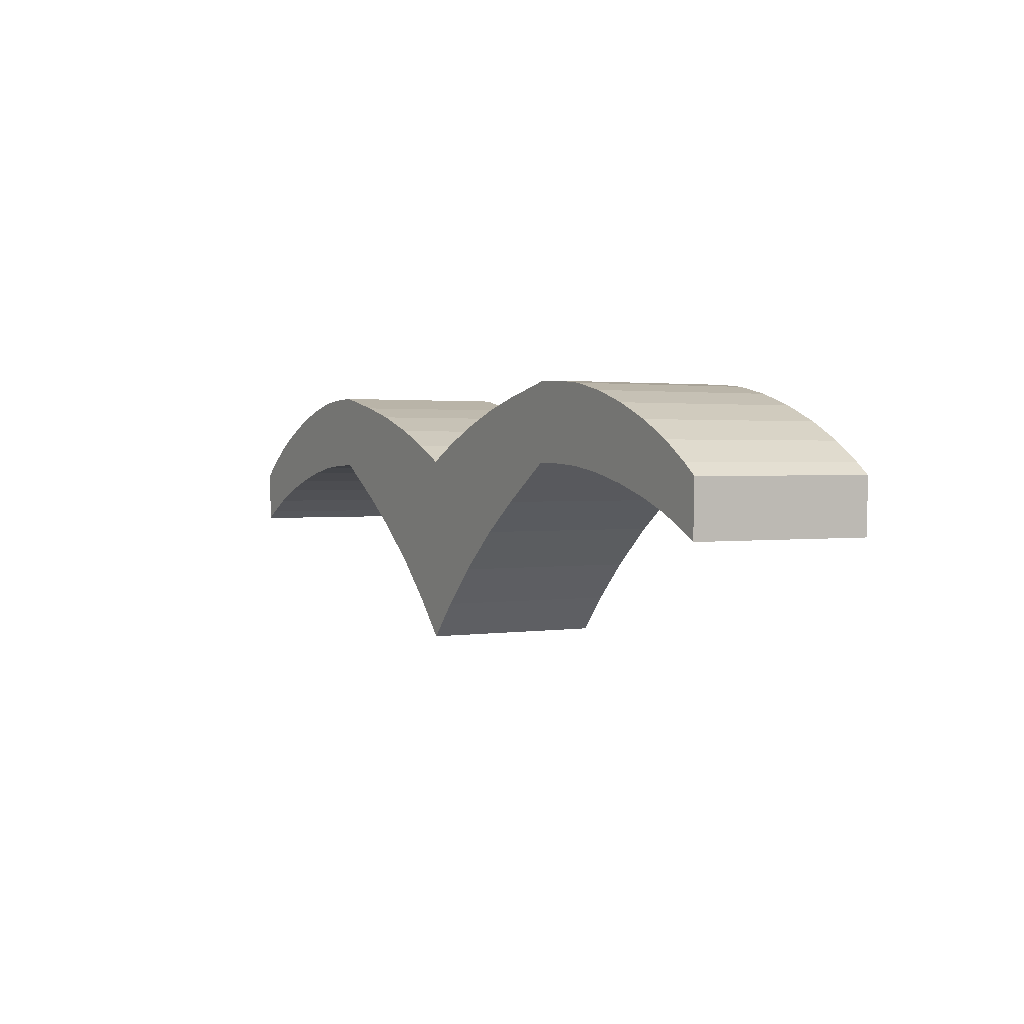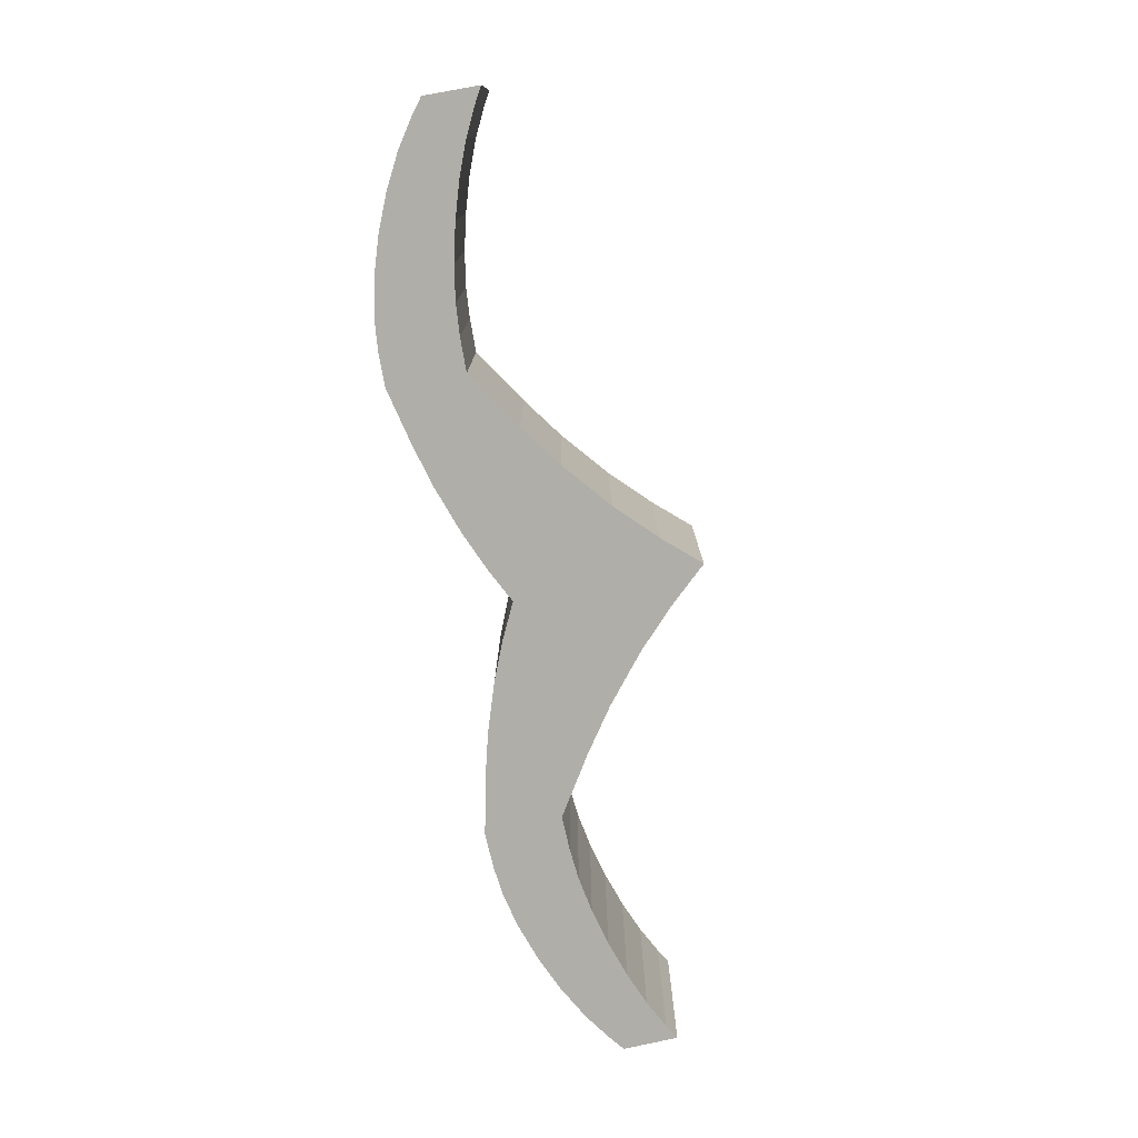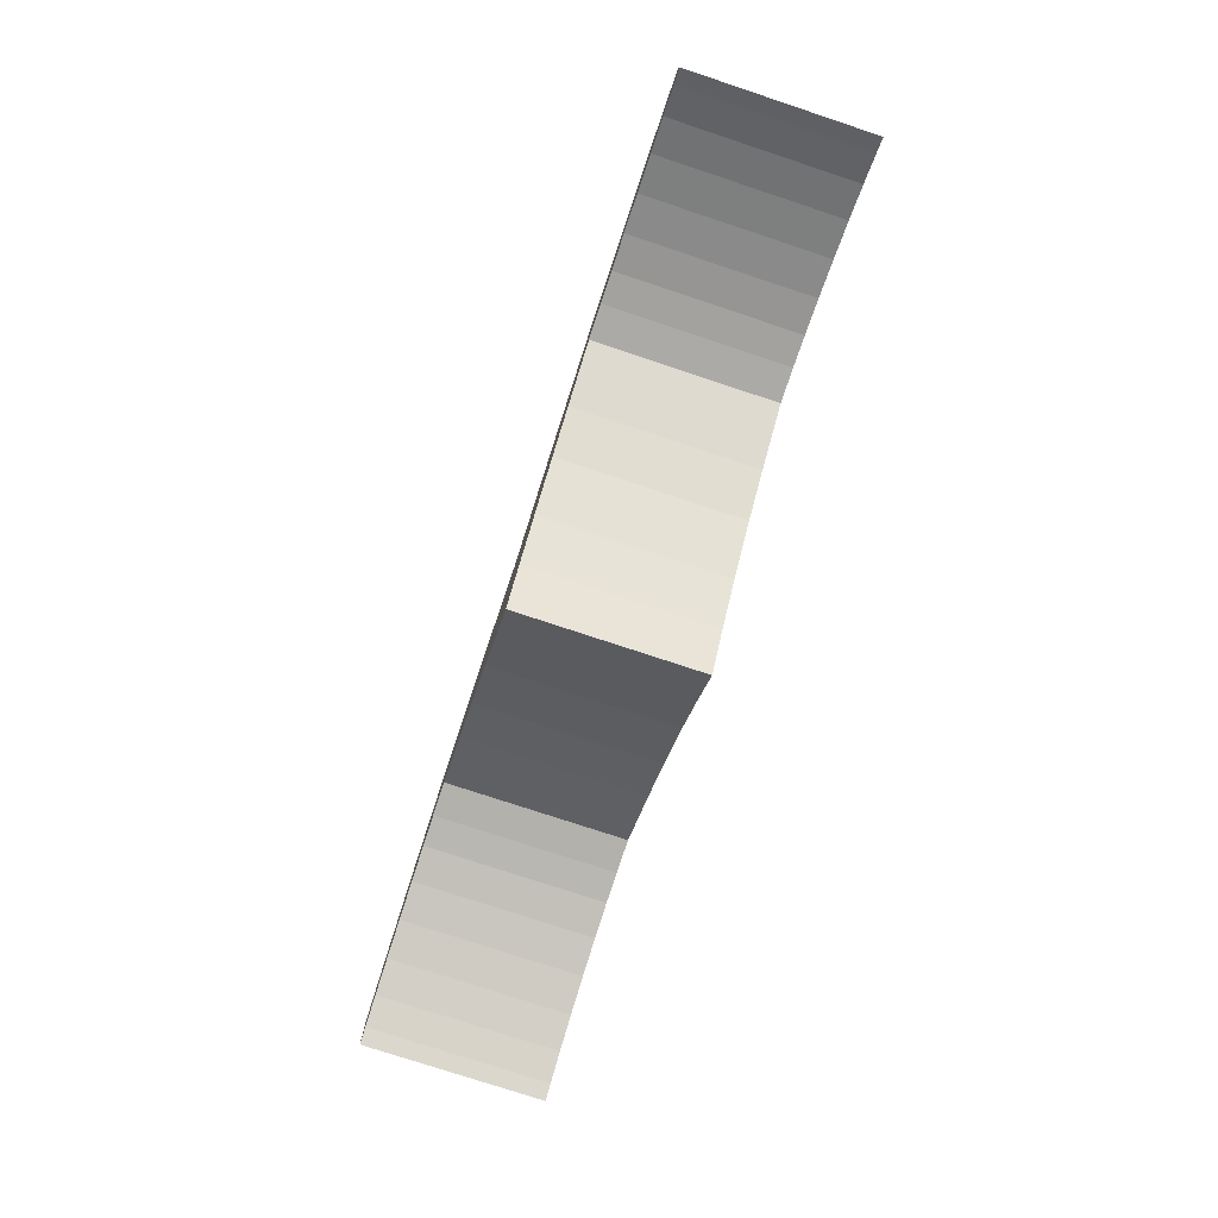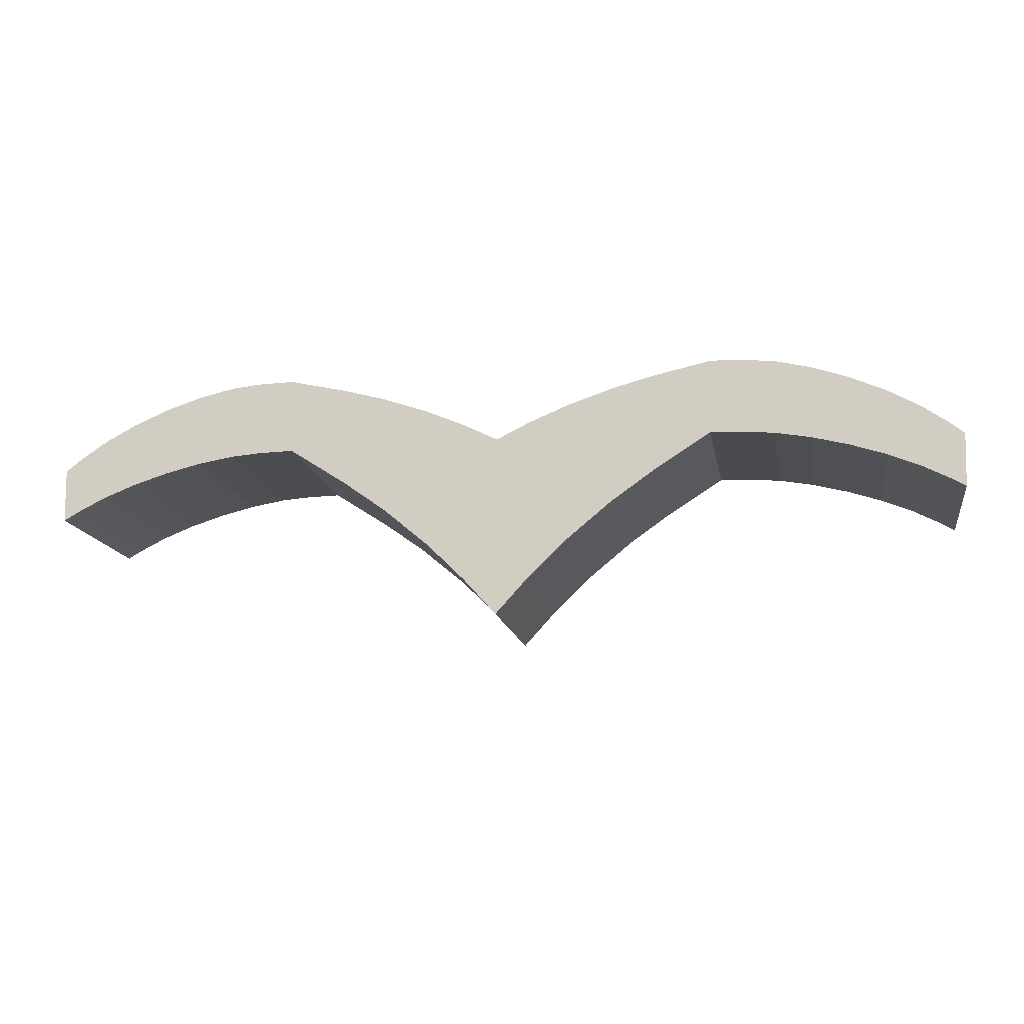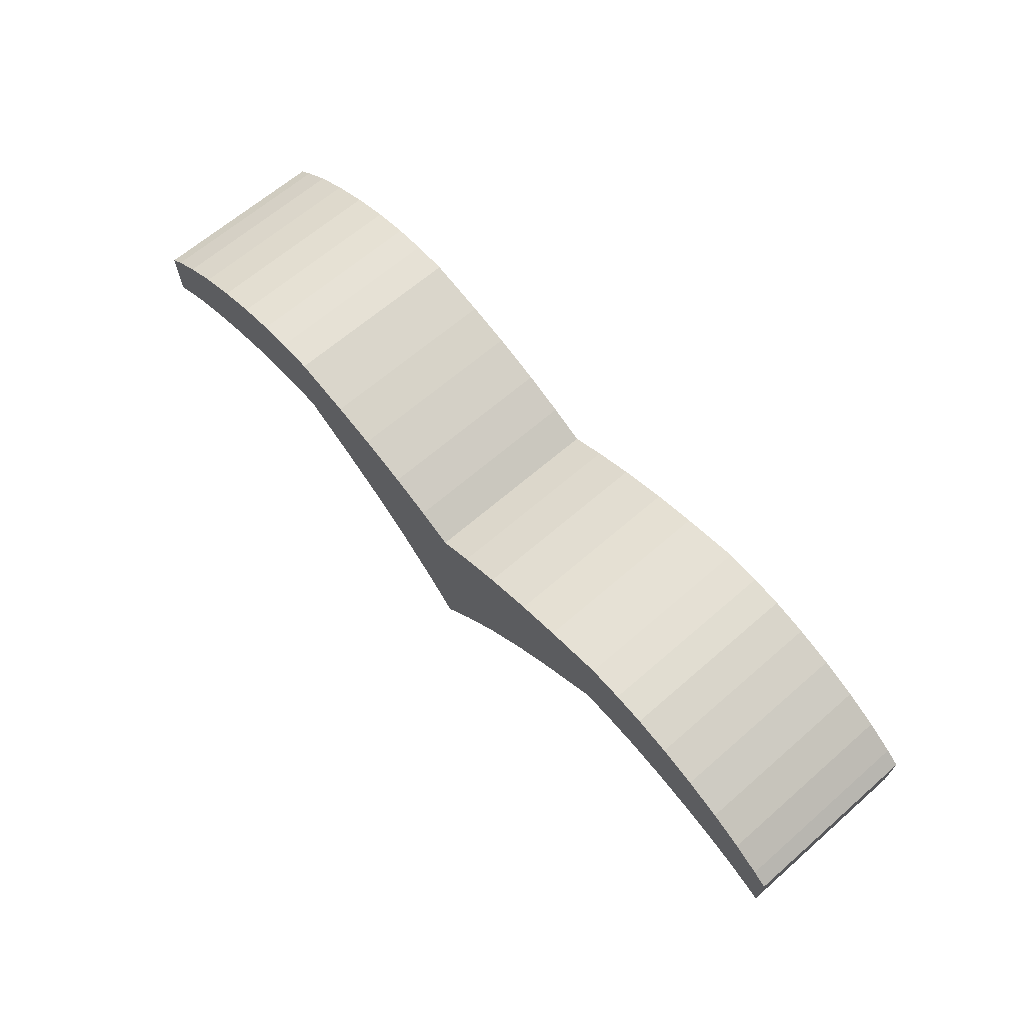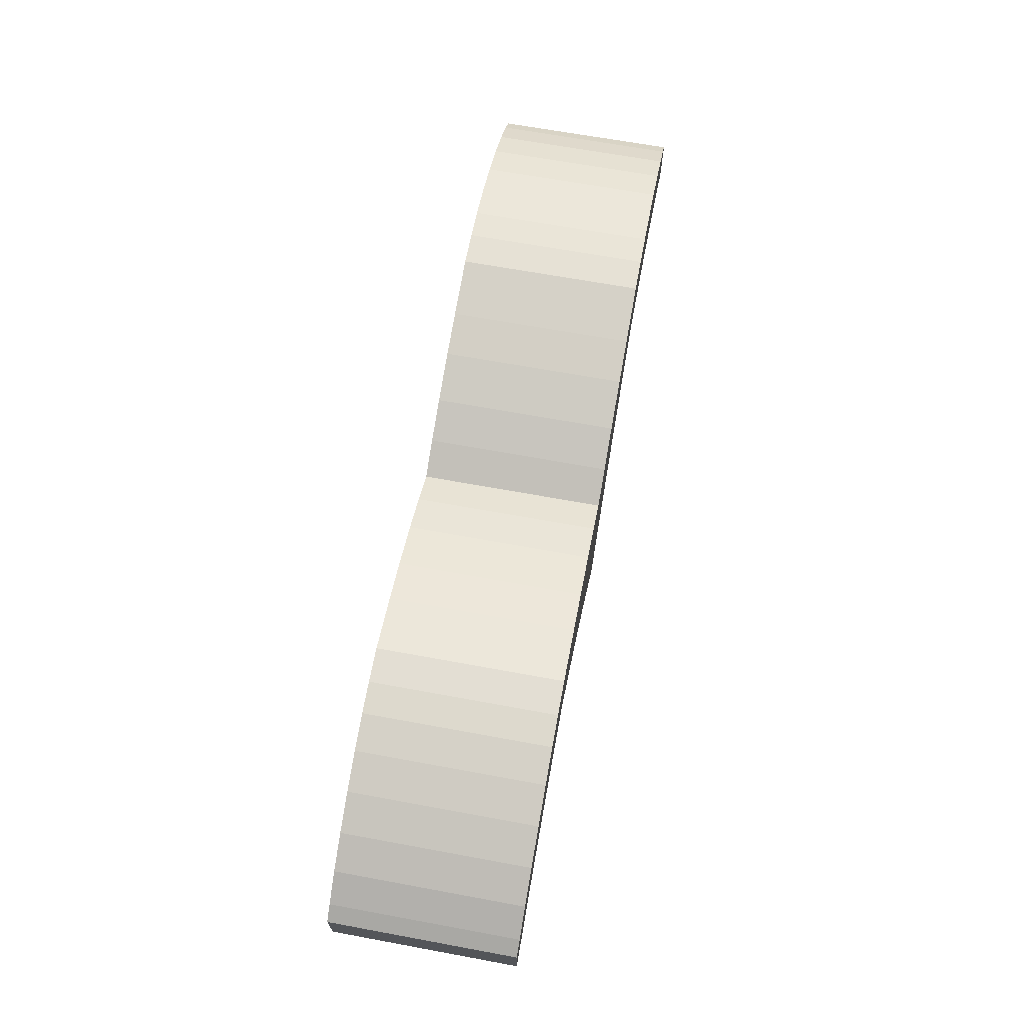
<metadata>
{"format":"obj","ext":"obj","renderer":"f3d","projection":"perspective","resolution":1024,"background":"white","views":[{"elev":1.6,"azim":60.8,"up":"+Y"},{"elev":-77.5,"azim":-78.2,"up":"+Z"},{"elev":-77.0,"azim":71.7,"up":"+Y"},{"elev":-14.5,"azim":-170.1,"up":"+Y"},{"elev":64.8,"azim":-131.3,"up":"+Y"},{"elev":66.1,"azim":100.5,"up":"+Y"}]}
</metadata>
<code>
o Cube
v 0.1281 0.09704 0.05327
v 0.1281 0.09704 -0.05327
v 0.1272 0.05262 0.05327
v 0.1272 0.05262 -0.05327
v 0.2727 0.04645 0.05327
v 0.2727 0.04645 -0.05327
v 0.272 0.01494 0.05327
v 0.272 0.01494 -0.05327
v 0.01917 -0.03215 -0.05327
v 0.09344 0.03063 -0.05327
v 0.04137 -0.01019 -0.05327
v 0.06868 0.01278 -0.05327
v 0.09345 0.0306 0.05327
v 0.01919 -0.03214 0.05327
v 0.06868 0.01276 0.05327
v 0.04137 -0.0102 0.05327
v 0.01953 0.06323 -0.05327
v 0.0947 0.0894 -0.05327
v 0.04259 0.0731 -0.05327
v 0.07007 0.08264 -0.05327
v 0.0947 0.0894 0.05327
v 0.01961 0.06321 0.05327
v 0.07003 0.08267 0.05327
v 0.04258 0.0731 0.05327
v 0.148 0.09663 0.05327
v 0.2642 0.05314 0.05327
v 0.166 0.09485 0.05327
v 0.1864 0.09032 0.05327
v 0.2078 0.08335 0.05327
v 0.2289 0.0744 0.05327
v 0.2481 0.0641 0.05327
v 0.2642 0.05314 -0.05327
v 0.148 0.09663 -0.05327
v 0.2481 0.0641 -0.05327
v 0.2289 0.0744 -0.05327
v 0.2078 0.08335 -0.05327
v 0.1864 0.09032 -0.05327
v 0.166 0.09485 -0.05327
v 0.2635 0.01986 0.05327
v 0.1471 0.05221 0.05327
v 0.2473 0.02794 0.05327
v 0.2281 0.03556 0.05327
v 0.207 0.04219 0.05327
v 0.1855 0.0474 0.05327
v 0.165 0.05081 0.05327
v 0.1471 0.05221 -0.05327
v 0.2635 0.01986 -0.05327
v 0.165 0.05081 -0.05327
v 0.1855 0.0474 -0.05327
v 0.207 0.04219 -0.05327
v 0.2281 0.03556 -0.05327
v 0.2473 0.02794 -0.05327
v -0.1293 0.09543 0.05327
v -0.1293 0.09543 -0.05327
v -0.1278 0.05103 0.05327
v -0.1278 0.05103 -0.05327
v 0.000334 -0.05325 -0.05327
v 0.000334 -0.05325 0.05327
v -0.000334 0.05325 -0.05327
v -0.000334 0.05325 0.05327
v -0.2733 0.04302 0.05327
v -0.2733 0.04302 -0.05327
v -0.2722 0.01152 0.05327
v -0.2722 0.01152 -0.05327
v -0.01876 -0.03239 -0.05327
v -0.09382 0.02945 -0.05327
v -0.04124 -0.01071 -0.05327
v -0.06883 0.01192 -0.05327
v -0.09383 0.02942 0.05327
v -0.01878 -0.03238 0.05327
v -0.06883 0.0119 0.05327
v -0.04124 -0.01072 0.05327
v -0.02033 0.06298 -0.05327
v -0.09582 0.0882 -0.05327
v -0.0435 0.07256 -0.05327
v -0.0711 0.08176 -0.05327
v -0.09582 0.0882 0.05327
v -0.0204 0.06295 0.05327
v -0.07106 0.08179 0.05327
v -0.0435 0.07256 0.05327
v -0.1492 0.09476 0.05327
v -0.2648 0.04982 0.05327
v -0.1671 0.09276 0.05327
v -0.1875 0.08798 0.05327
v -0.2089 0.08073 0.05327
v -0.2298 0.07153 0.05327
v -0.2489 0.06098 0.05327
v -0.2648 0.04982 -0.05327
v -0.1492 0.09476 -0.05327
v -0.2489 0.06098 -0.05327
v -0.2298 0.07153 -0.05327
v -0.2089 0.08073 -0.05327
v -0.1875 0.08798 -0.05327
v -0.1671 0.09276 -0.05327
v -0.2637 0.01655 0.05327
v -0.1477 0.05036 0.05327
v -0.2477 0.02483 0.05327
v -0.2285 0.03269 0.05327
v -0.2075 0.03959 0.05327
v -0.186 0.04507 0.05327
v -0.1657 0.04874 0.05327
v -0.1477 0.05036 -0.05327
v -0.2637 0.01655 -0.05327
v -0.1657 0.04874 -0.05327
v -0.186 0.04507 -0.05327
v -0.2075 0.03959 -0.05327
v -0.2285 0.03269 -0.05327
v -0.2477 0.02483 -0.05327
f 47 32 6 8
f 17 59 60 22
f 17 9 57 59
f 13 10 4 3
f 18 21 1 2
f 14 22 60 58
f 21 13 3 1
f 10 18 2 4
f 26 39 7 5
f 32 26 5 6
f 39 47 8 7
f 8 6 5 7
f 4 2 33 46
f 3 4 46 40
f 1 3 40 25
f 10 13 15 12
f 12 15 16 11
f 11 16 14 9
f 9 17 19 11
f 11 19 20 12
f 12 20 18 10
f 13 21 23 15
f 15 23 24 16
f 16 24 22 14
f 17 22 24 19
f 19 24 23 20
f 20 23 21 18
f 9 14 58 57
f 33 25 27 38
f 38 27 28 37
f 37 28 29 36
f 36 29 30 35
f 35 30 31 34
f 34 31 26 32
f 47 39 41 52
f 52 41 42 51
f 51 42 43 50
f 50 43 44 49
f 49 44 45 48
f 48 45 40 46
f 39 26 31 41
f 41 31 30 42
f 42 30 29 43
f 43 29 28 44
f 44 28 27 45
f 45 27 25 40
f 46 33 38 48
f 48 38 37 49
f 49 37 36 50
f 50 36 35 51
f 51 35 34 52
f 52 34 32 47
f 2 1 25 33
f 103 64 62 88
f 73 78 60 59
f 73 59 57 65
f 69 55 56 66
f 74 54 53 77
f 70 58 60 78
f 77 53 55 69
f 66 56 54 74
f 82 61 63 95
f 88 62 61 82
f 95 63 64 103
f 64 63 61 62
f 56 102 89 54
f 55 96 102 56
f 53 81 96 55
f 66 68 71 69
f 68 67 72 71
f 67 65 70 72
f 65 67 75 73
f 67 68 76 75
f 68 66 74 76
f 69 71 79 77
f 71 72 80 79
f 72 70 78 80
f 73 75 80 78
f 75 76 79 80
f 76 74 77 79
f 65 57 58 70
f 89 94 83 81
f 94 93 84 83
f 93 92 85 84
f 92 91 86 85
f 91 90 87 86
f 90 88 82 87
f 103 108 97 95
f 108 107 98 97
f 107 106 99 98
f 106 105 100 99
f 105 104 101 100
f 104 102 96 101
f 95 97 87 82
f 97 98 86 87
f 98 99 85 86
f 99 100 84 85
f 100 101 83 84
f 101 96 81 83
f 102 104 94 89
f 104 105 93 94
f 105 106 92 93
f 106 107 91 92
f 107 108 90 91
f 108 103 88 90
f 54 89 81 53

</code>
